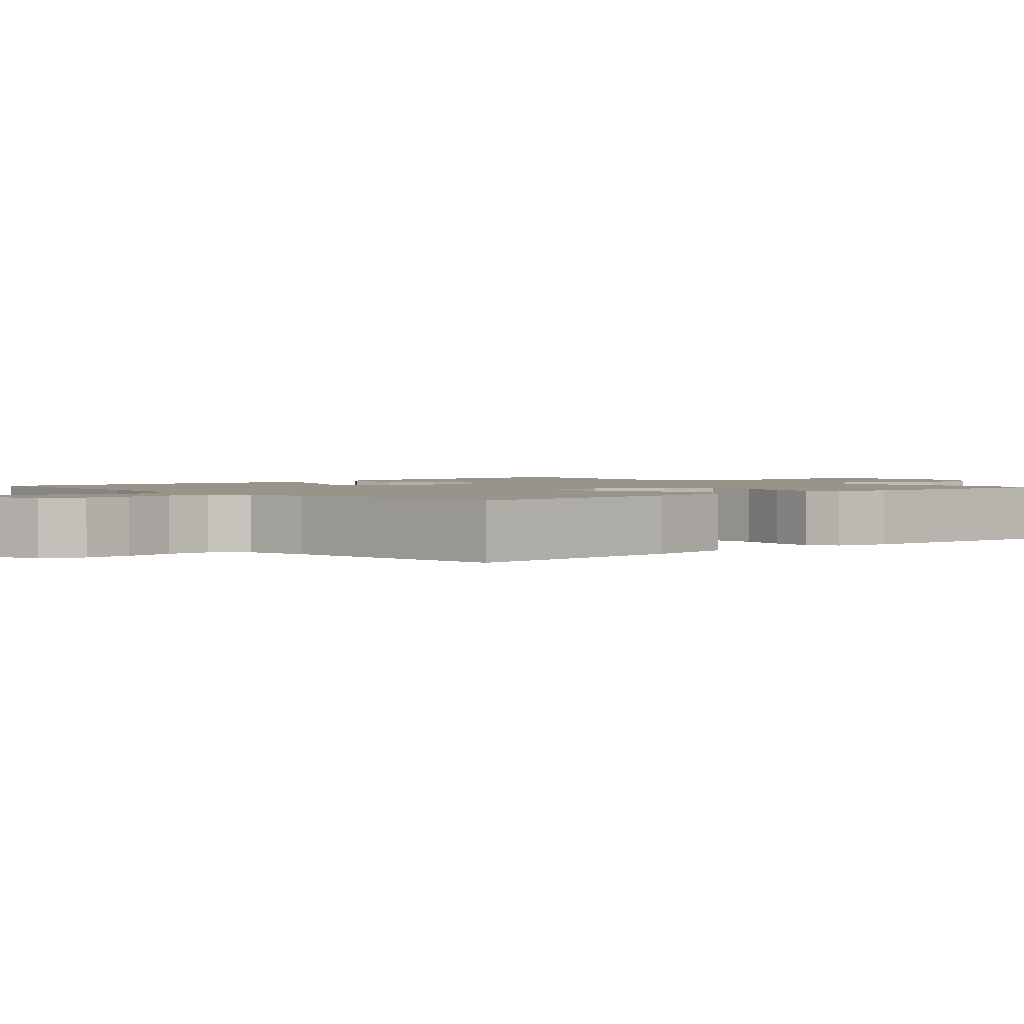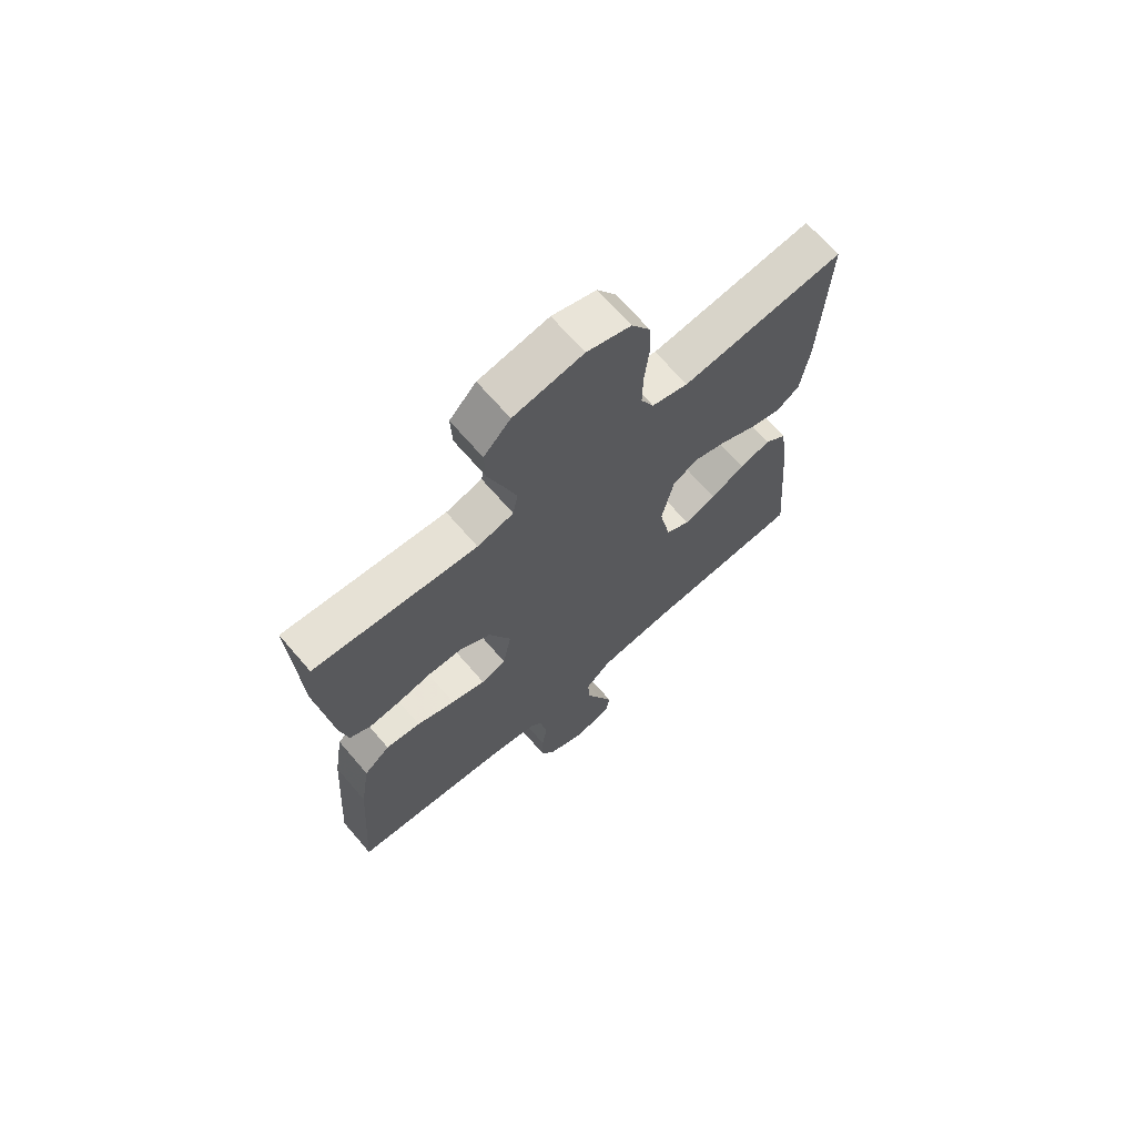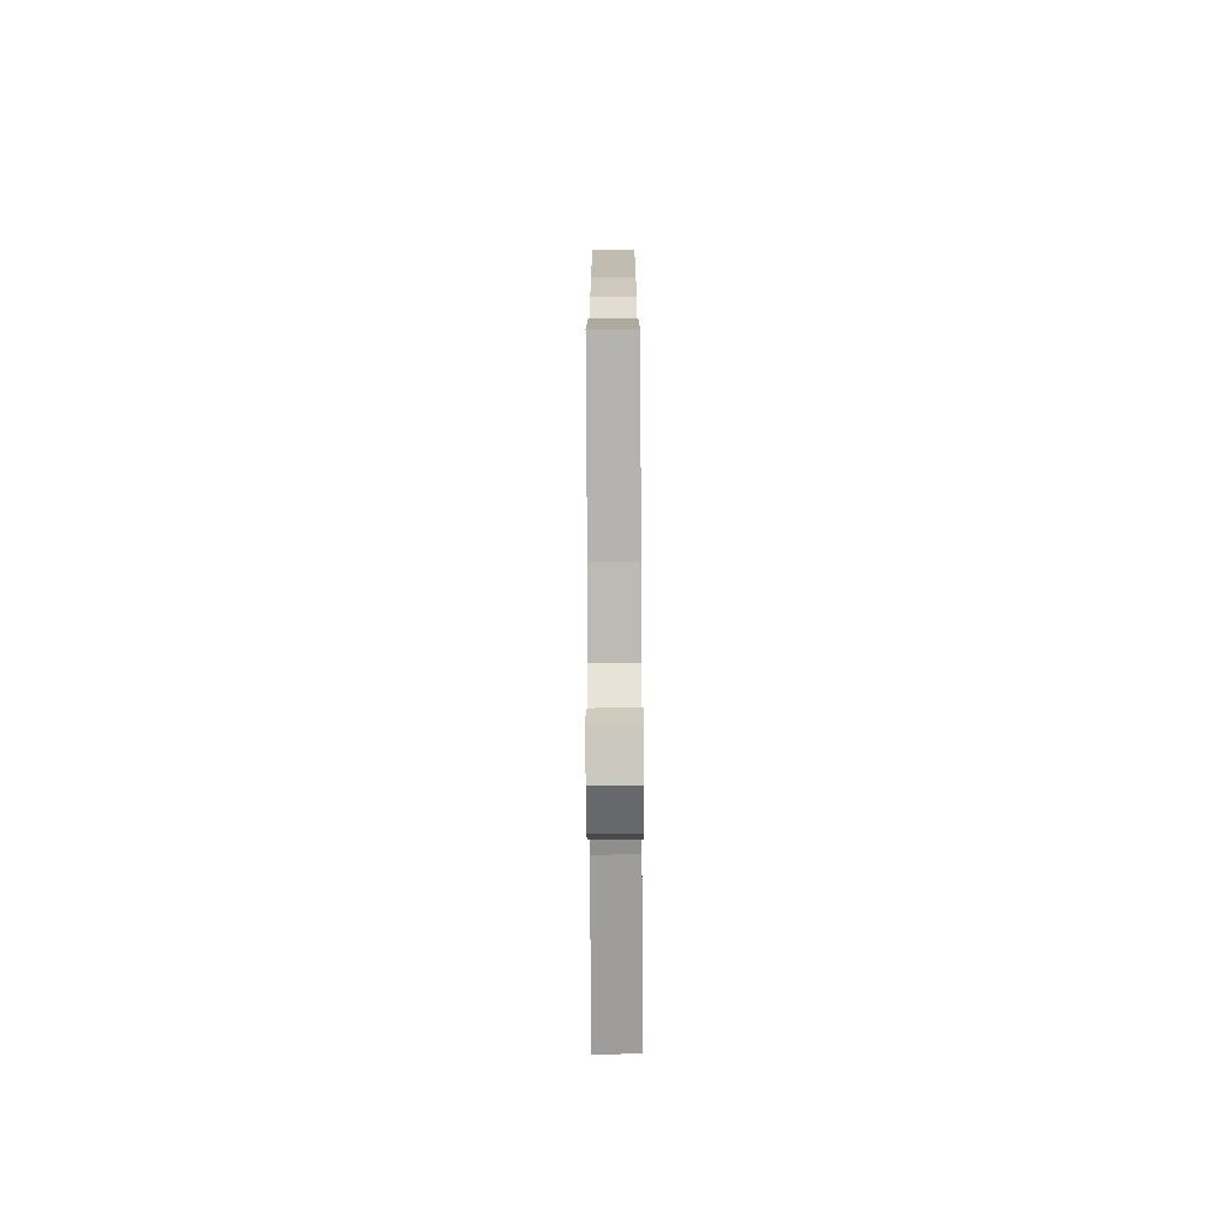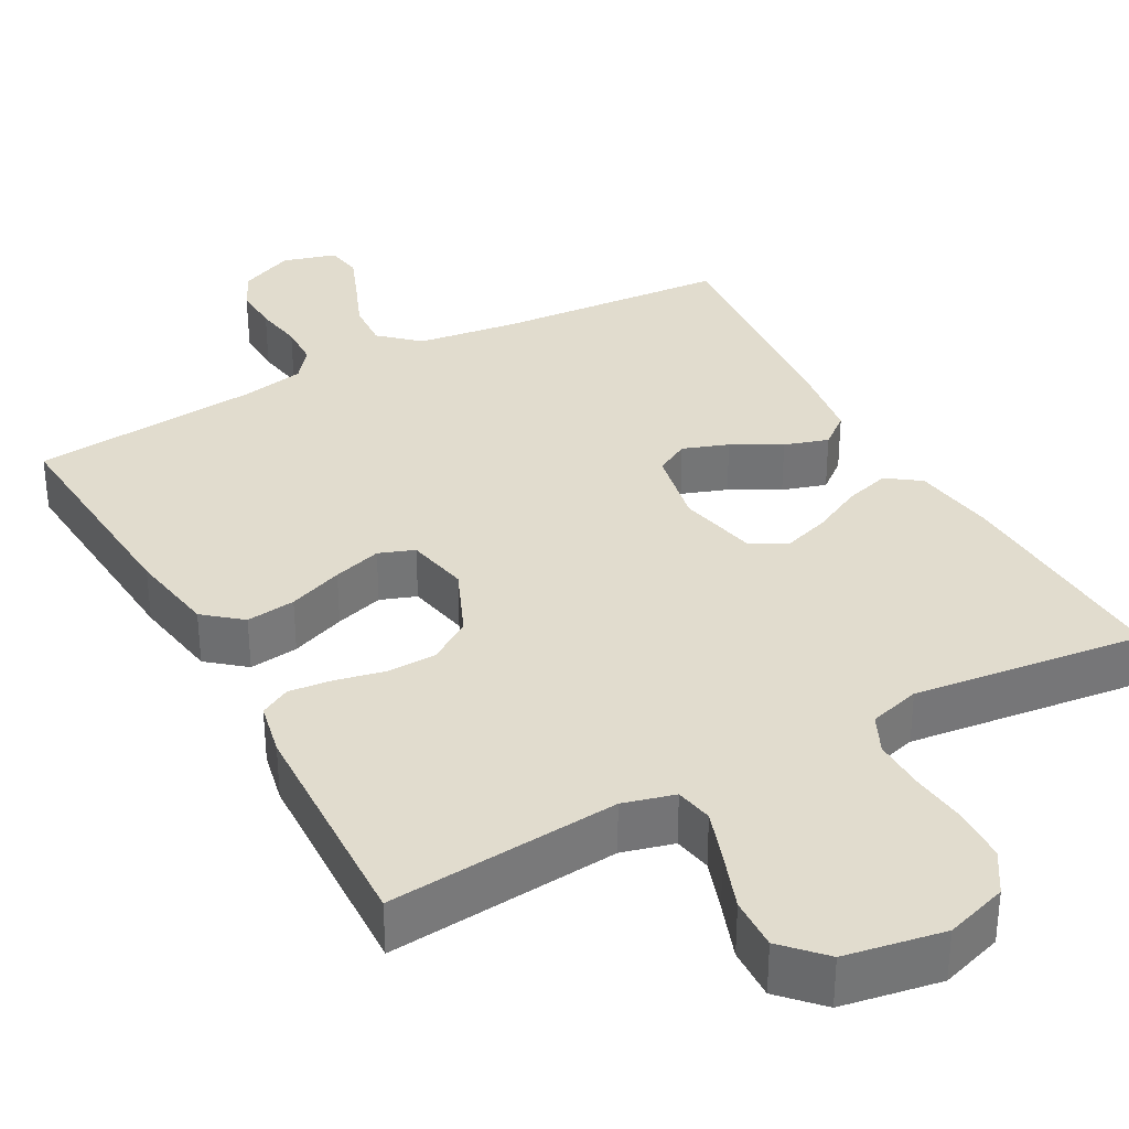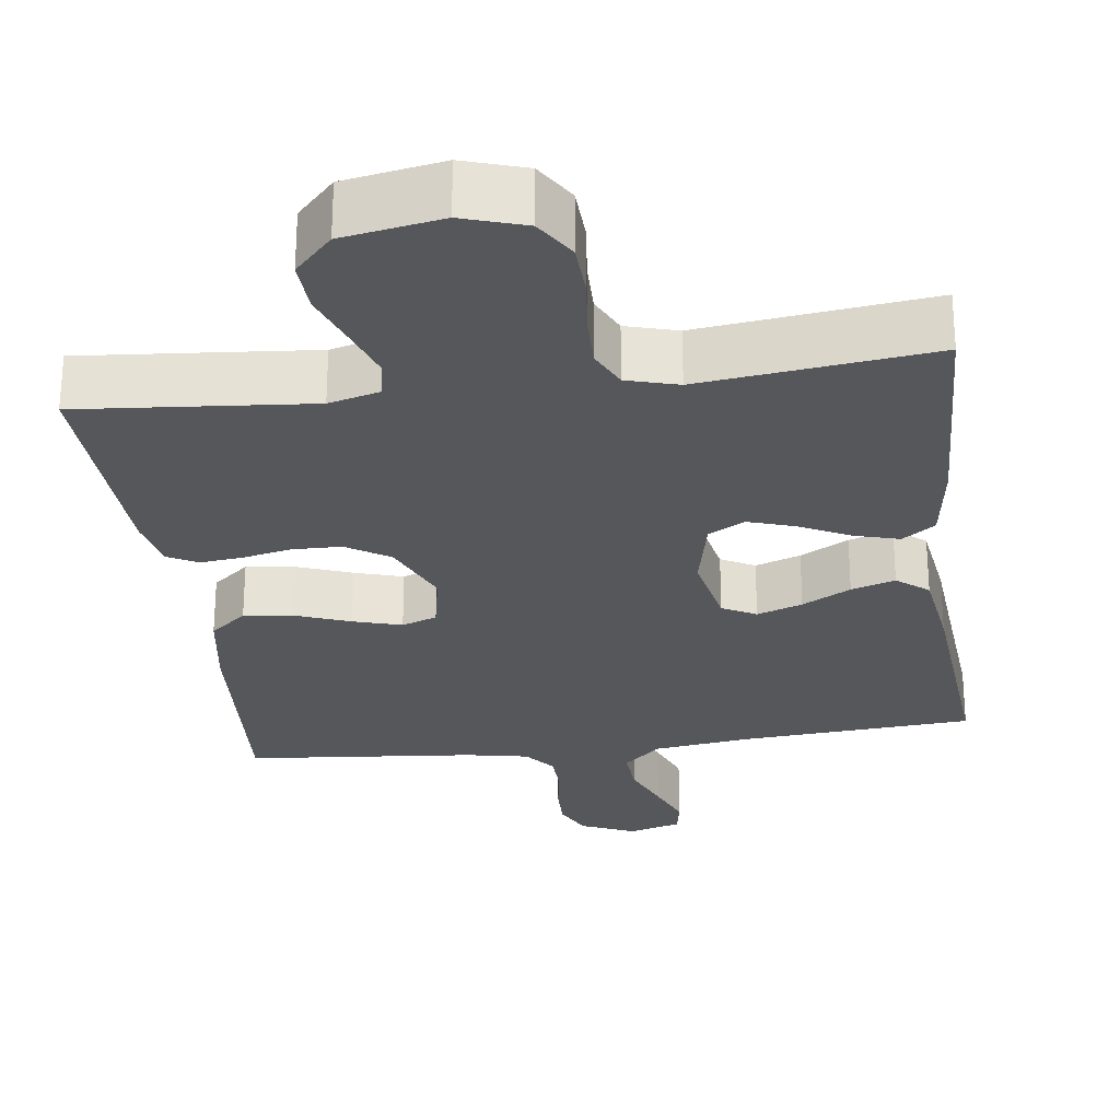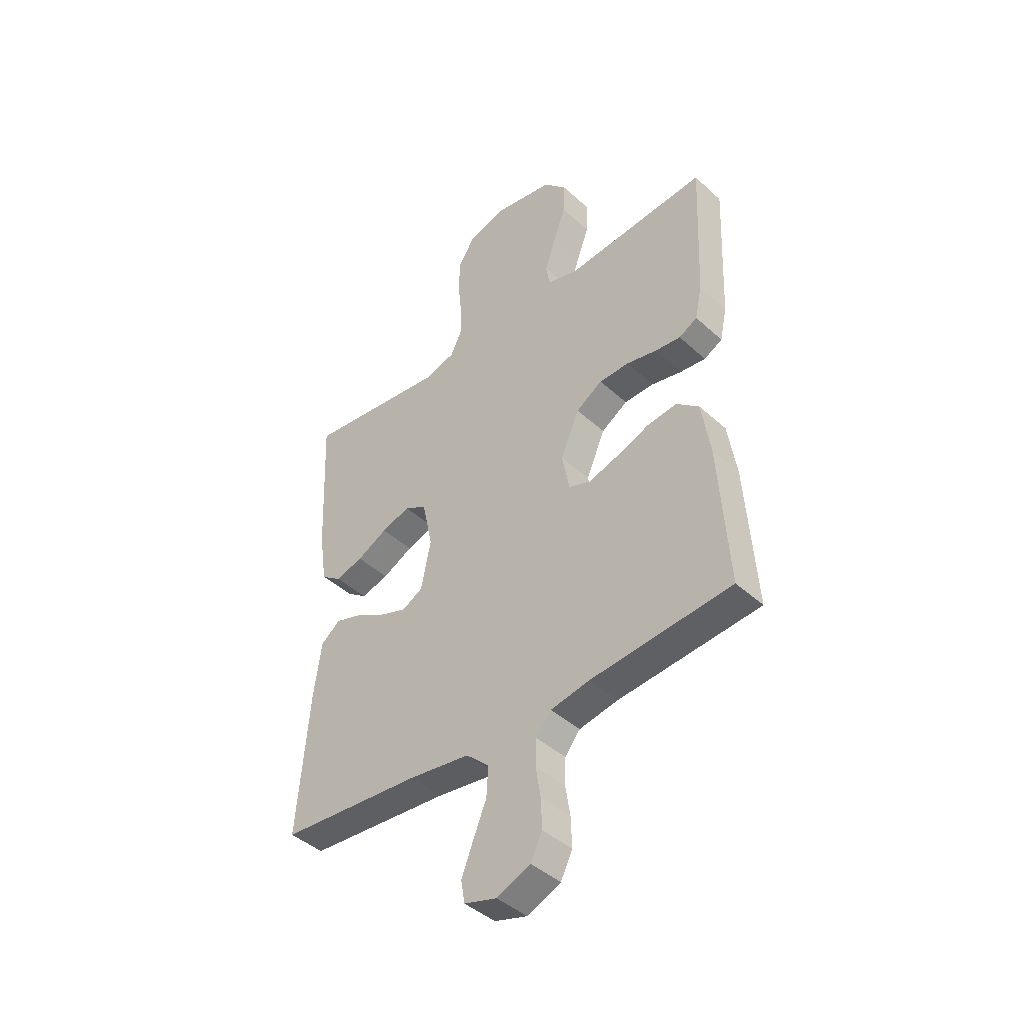
<metadata>
{"format":"obj","ext":"obj","renderer":"f3d","projection":"perspective","resolution":1024,"background":"white","views":[{"elev":1.8,"azim":-132.0,"up":"+Y"},{"elev":68.6,"azim":-40.8,"up":"+Z"},{"elev":-75.9,"azim":90.3,"up":"+Z"},{"elev":34.1,"azim":-28.9,"up":"+Y"},{"elev":-27.0,"azim":7.5,"up":"+Y"},{"elev":-42.9,"azim":-137.1,"up":"+Z"}]}
</metadata>
<code>
v -0.5 0.07 -0.5
v -0.48 0.07 -0.2
v -0.462 0.07 -0.085
v -0.414 0.07 -0.045
v -0.35 0.07 -0.053
v -0.279 0.07 -0.08
v -0.216 0.07 -0.099
v -0.17 0.07 -0.082
v -0.154 0.07 0
v -0.194 0.07 0.092
v -0.25 0.07 0.128
v -0.314 0.07 0.129
v -0.378 0.07 0.115
v -0.433 0.07 0.109
v -0.472 0.07 0.13
v -0.487 0.07 0.2
v -0.5 0.07 0.5
v -0.2 0.07 0.474
v -0.133 0.07 0.492
v -0.124 0.07 0.541
v -0.147 0.07 0.608
v -0.174 0.07 0.682
v -0.177 0.07 0.75
v -0.128 0.07 0.802
v 0 0.07 0.825
v 0.081 0.07 0.799
v 0.115 0.07 0.745
v 0.118 0.07 0.675
v 0.11 0.07 0.6
v 0.109 0.07 0.532
v 0.133 0.07 0.482
v 0.2 0.07 0.463
v 0.5 0.07 0.5
v 0.487 0.07 0.2
v 0.471 0.07 0.09
v 0.428 0.07 0.059
v 0.369 0.07 0.076
v 0.304 0.07 0.109
v 0.243 0.07 0.129
v 0.196 0.07 0.103
v 0.174 0.07 0
v 0.195 0.07 -0.103
v 0.239 0.07 -0.127
v 0.298 0.07 -0.106
v 0.361 0.07 -0.071
v 0.418 0.07 -0.053
v 0.459 0.07 -0.086
v 0.475 0.07 -0.2
v 0.5 0.07 -0.5
v 0.2 0.07 -0.523
v 0.069 0.07 -0.541
v 0.02 0.07 -0.586
v 0.024 0.07 -0.648
v 0.052 0.07 -0.716
v 0.077 0.07 -0.779
v 0.069 0.07 -0.826
v 0 0.07 -0.846
v -0.071 0.07 -0.815
v -0.096 0.07 -0.765
v -0.094 0.07 -0.704
v -0.084 0.07 -0.64
v -0.086 0.07 -0.584
v -0.118 0.07 -0.544
v -0.2 0.07 -0.528
v -0.5 0 -0.5
v -0.48 0 -0.2
v -0.462 0 -0.085
v -0.414 0 -0.045
v -0.35 0 -0.053
v -0.279 0 -0.08
v -0.216 0 -0.099
v -0.17 0 -0.082
v -0.154 0 0
v -0.194 0 0.092
v -0.25 0 0.128
v -0.314 0 0.129
v -0.378 0 0.115
v -0.433 0 0.109
v -0.472 0 0.13
v -0.487 0 0.2
v -0.5 0 0.5
v -0.2 0 0.474
v -0.133 0 0.492
v -0.124 0 0.541
v -0.147 0 0.608
v -0.174 0 0.682
v -0.177 0 0.75
v -0.128 0 0.802
v 0 0 0.825
v 0.081 0 0.799
v 0.115 0 0.745
v 0.118 0 0.675
v 0.11 0 0.6
v 0.109 0 0.532
v 0.133 0 0.482
v 0.2 0 0.463
v 0.5 0 0.5
v 0.487 0 0.2
v 0.471 0 0.09
v 0.428 0 0.059
v 0.369 0 0.076
v 0.304 0 0.109
v 0.243 0 0.129
v 0.196 0 0.103
v 0.174 0 0
v 0.195 0 -0.103
v 0.239 0 -0.127
v 0.298 0 -0.106
v 0.361 0 -0.071
v 0.418 0 -0.053
v 0.459 0 -0.086
v 0.475 0 -0.2
v 0.5 0 -0.5
v 0.2 0 -0.523
v 0.069 0 -0.541
v 0.02 0 -0.586
v 0.024 0 -0.648
v 0.052 0 -0.716
v 0.077 0 -0.779
v 0.069 0 -0.826
v 0 0 -0.846
v -0.071 0 -0.815
v -0.096 0 -0.765
v -0.094 0 -0.704
v -0.084 0 -0.64
v -0.086 0 -0.584
v -0.118 0 -0.544
v -0.2 0 -0.528
f 59 60 61
f 58 59 61
f 57 58 61
f 56 57 61
f 55 56 61
f 54 55 61
f 53 54 61
f 52 53 61 62
f 51 52 62 63
f 48 49 50
f 47 48 50
f 46 47 50
f 45 46 50
f 44 45 50
f 51 63 64
f 50 51 64
f 44 50 64
f 43 44 64
f 36 37 38
f 35 36 38
f 34 35 38
f 33 34 38
f 32 33 38
f 31 32 38 39
f 30 31 39 40
f 27 28 29
f 26 27 29
f 25 26 29
f 24 25 29
f 23 24 29
f 22 23 29
f 21 22 29
f 20 21 29 30
f 30 40 41
f 20 30 41
f 19 20 41
f 16 17 18
f 15 16 18
f 14 15 18
f 13 14 18
f 12 13 18
f 11 12 18 19
f 4 5 6
f 3 4 6
f 2 3 6
f 1 2 6
f 64 1 6
f 64 6 7
f 64 7 8
f 43 64 8
f 42 43 8
f 19 41 42
f 11 19 42
f 10 11 42
f 9 10 42
f 8 9 42
f 125 124 123
f 125 123 122
f 125 122 121
f 125 121 120
f 125 120 119
f 125 119 118
f 125 118 117
f 126 125 117 116
f 127 126 116 115
f 114 113 112
f 114 112 111
f 114 111 110
f 114 110 109
f 114 109 108
f 128 127 115
f 128 115 114
f 128 114 108
f 128 108 107
f 102 101 100
f 102 100 99
f 102 99 98
f 102 98 97
f 102 97 96
f 103 102 96 95
f 104 103 95 94
f 93 92 91
f 93 91 90
f 93 90 89
f 93 89 88
f 93 88 87
f 93 87 86
f 93 86 85
f 94 93 85 84
f 105 104 94
f 105 94 84
f 105 84 83
f 82 81 80
f 82 80 79
f 82 79 78
f 82 78 77
f 82 77 76
f 83 82 76 75
f 70 69 68
f 70 68 67
f 70 67 66
f 70 66 65
f 70 65 128
f 71 70 128
f 72 71 128
f 72 128 107
f 72 107 106
f 106 105 83
f 106 83 75
f 106 75 74
f 106 74 73
f 106 73 72
f 1 65 66 2
f 2 66 67 3
f 3 67 68 4
f 4 68 69 5
f 5 69 70 6
f 6 70 71 7
f 7 71 72 8
f 8 72 73 9
f 9 73 74 10
f 10 74 75 11
f 11 75 76 12
f 12 76 77 13
f 13 77 78 14
f 14 78 79 15
f 15 79 80 16
f 16 80 81 17
f 17 81 82 18
f 18 82 83 19
f 19 83 84 20
f 20 84 85 21
f 21 85 86 22
f 22 86 87 23
f 23 87 88 24
f 24 88 89 25
f 25 89 90 26
f 26 90 91 27
f 27 91 92 28
f 28 92 93 29
f 29 93 94 30
f 30 94 95 31
f 31 95 96 32
f 32 96 97 33
f 33 97 98 34
f 34 98 99 35
f 35 99 100 36
f 36 100 101 37
f 37 101 102 38
f 38 102 103 39
f 39 103 104 40
f 40 104 105 41
f 41 105 106 42
f 42 106 107 43
f 43 107 108 44
f 44 108 109 45
f 45 109 110 46
f 46 110 111 47
f 47 111 112 48
f 48 112 113 49
f 49 113 114 50
f 50 114 115 51
f 51 115 116 52
f 52 116 117 53
f 53 117 118 54
f 54 118 119 55
f 55 119 120 56
f 56 120 121 57
f 57 121 122 58
f 58 122 123 59
f 59 123 124 60
f 60 124 125 61
f 61 125 126 62
f 62 126 127 63
f 63 127 128 64
f 64 128 65 1

</code>
